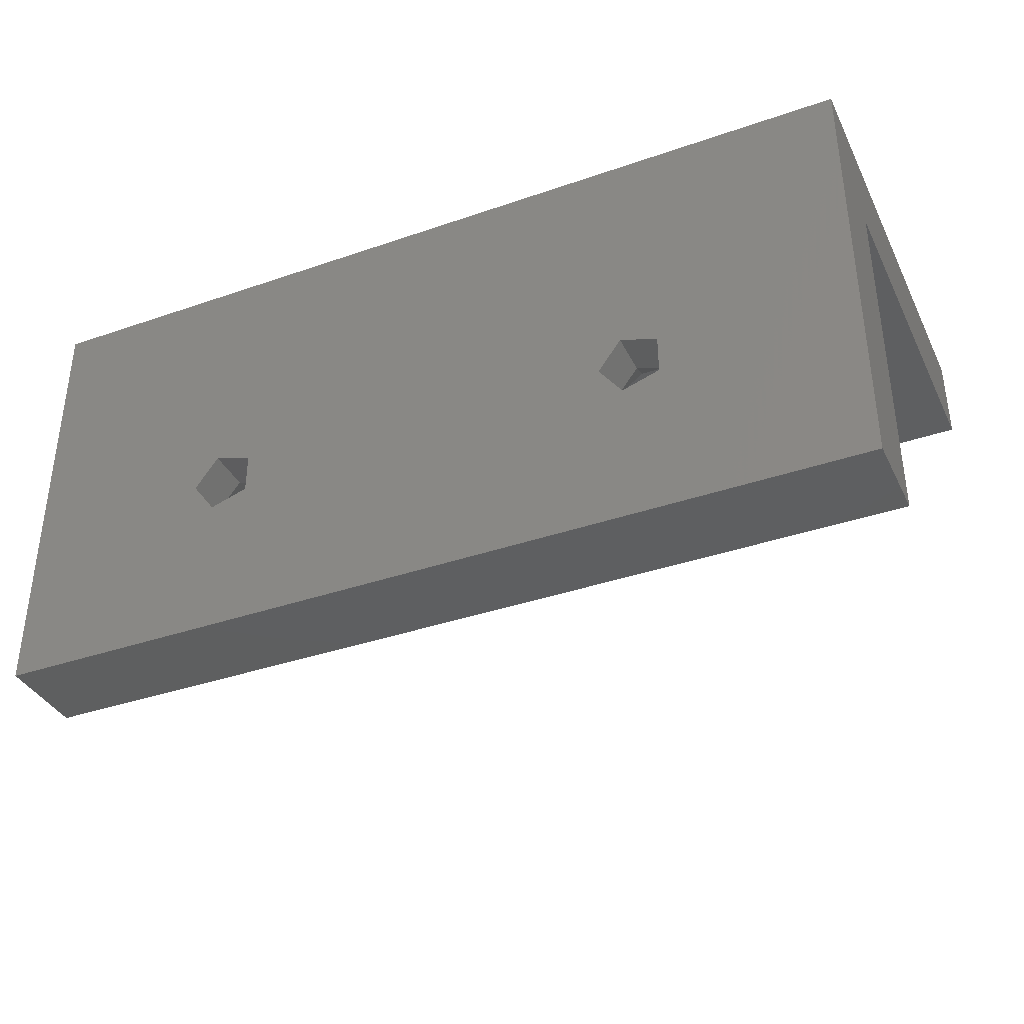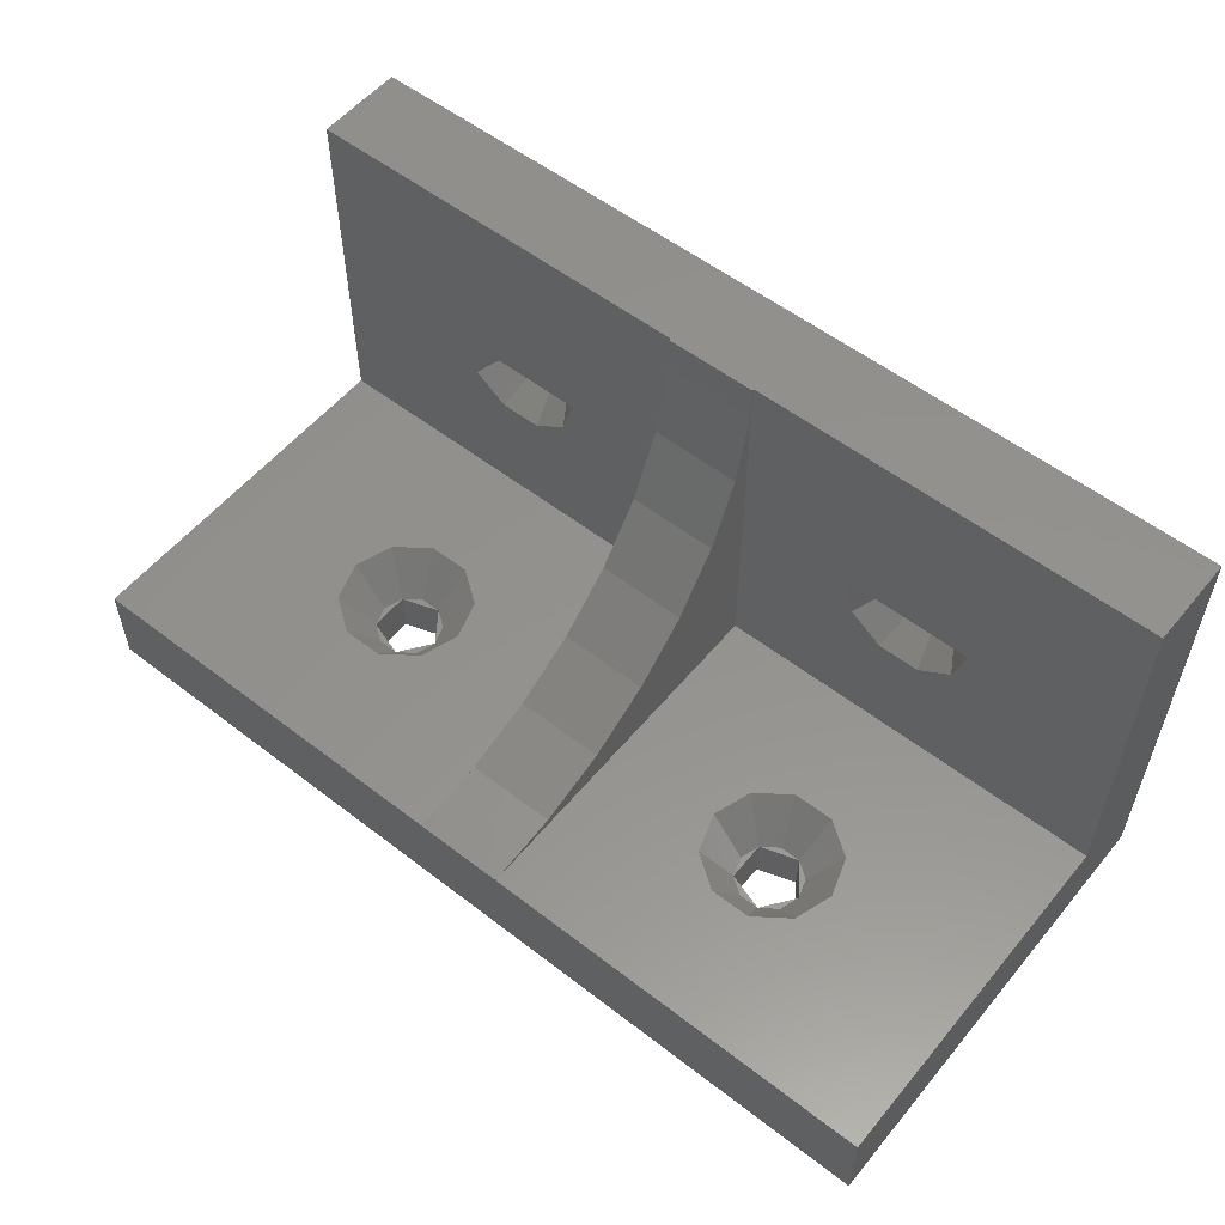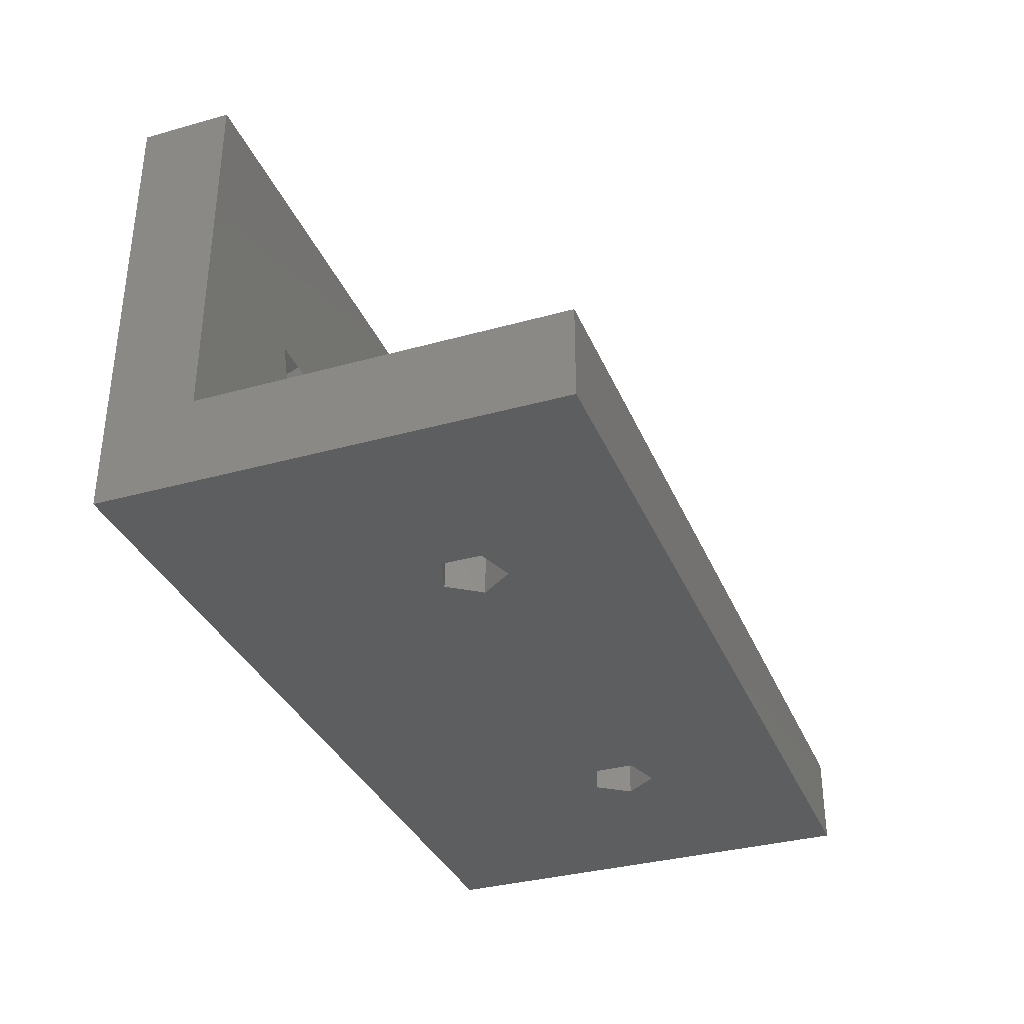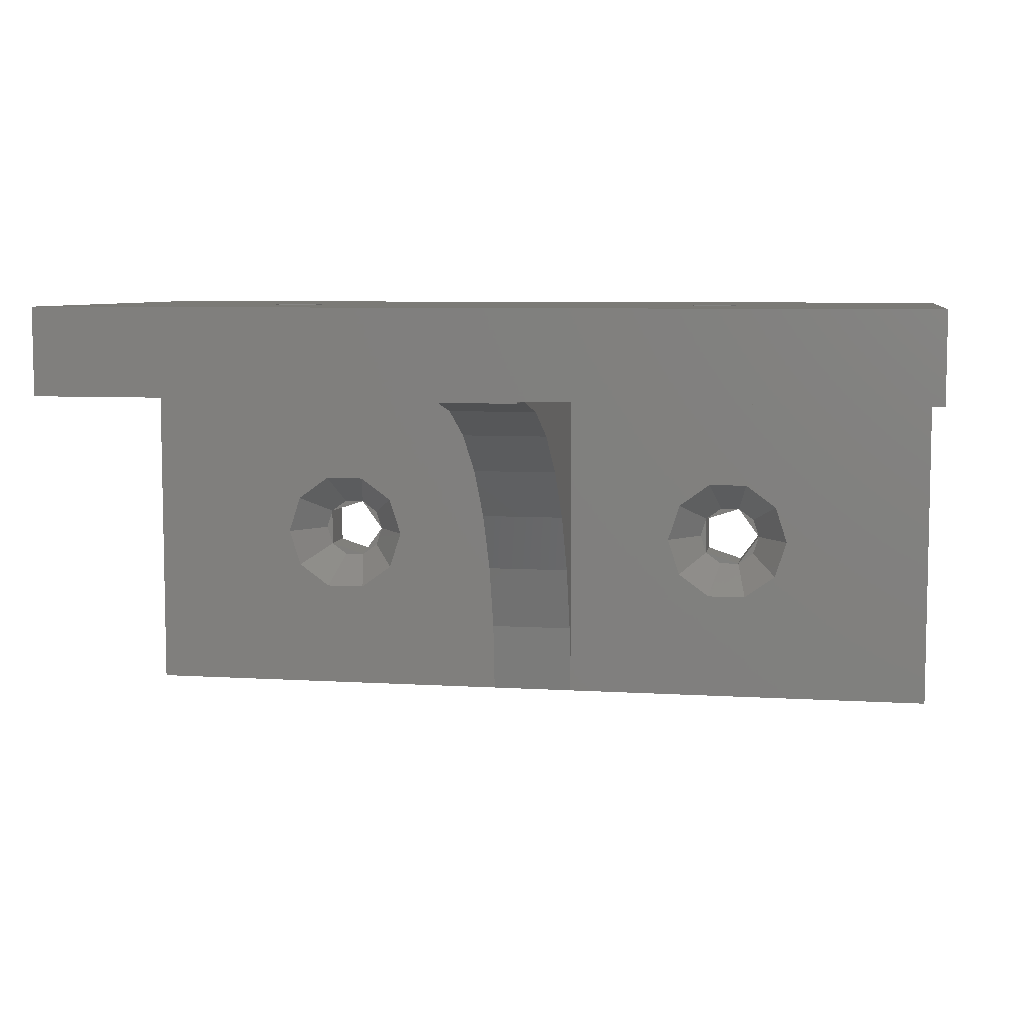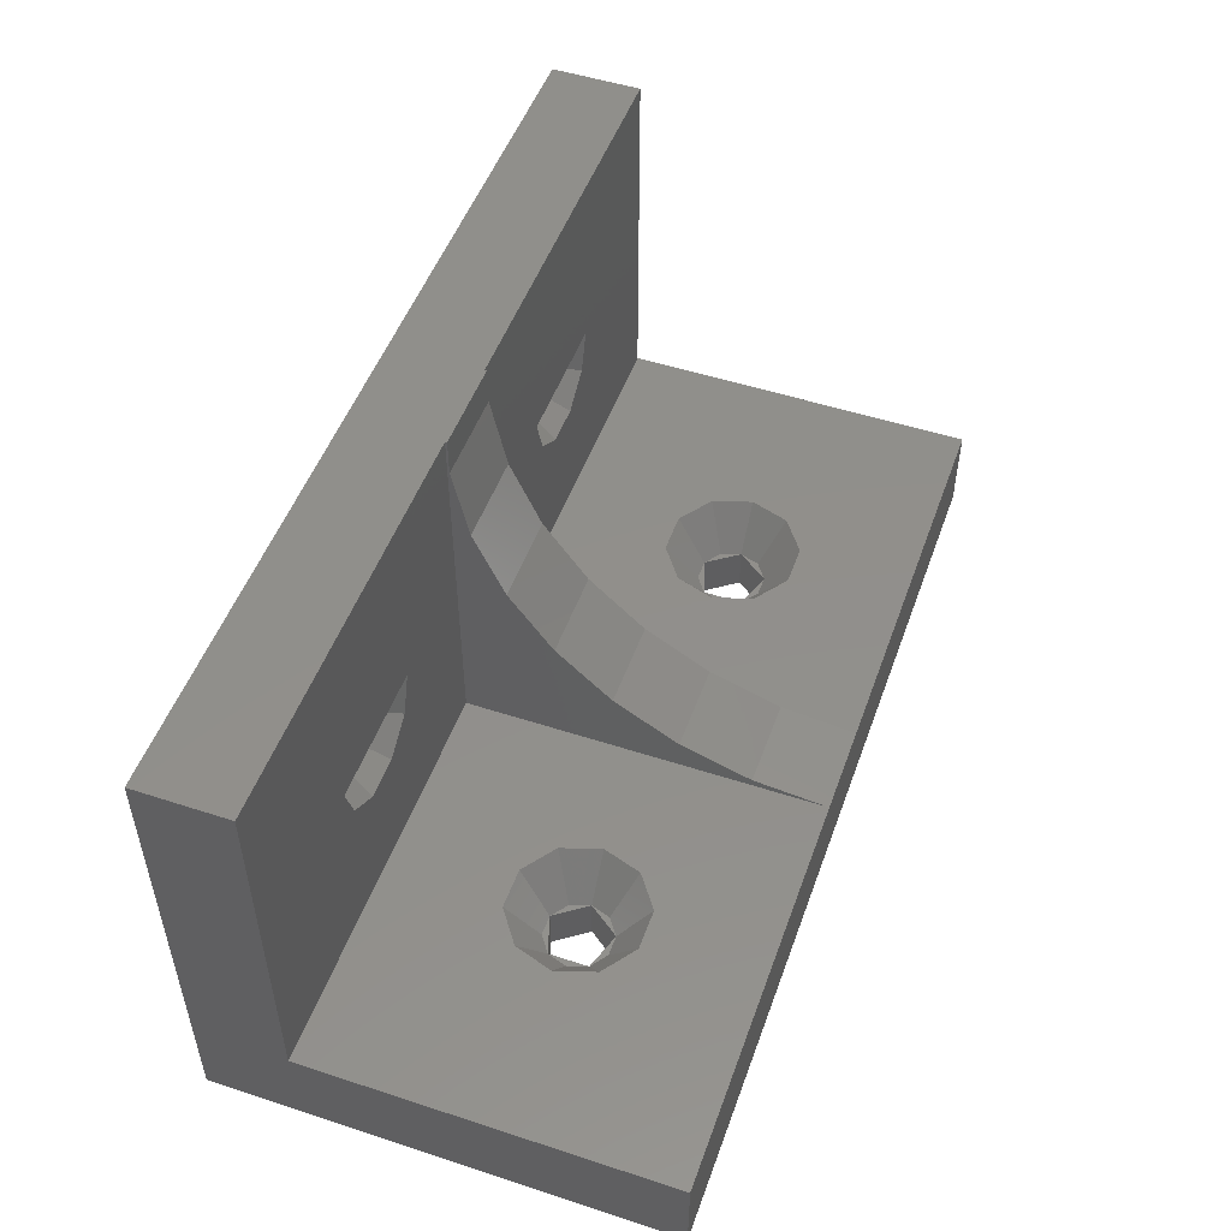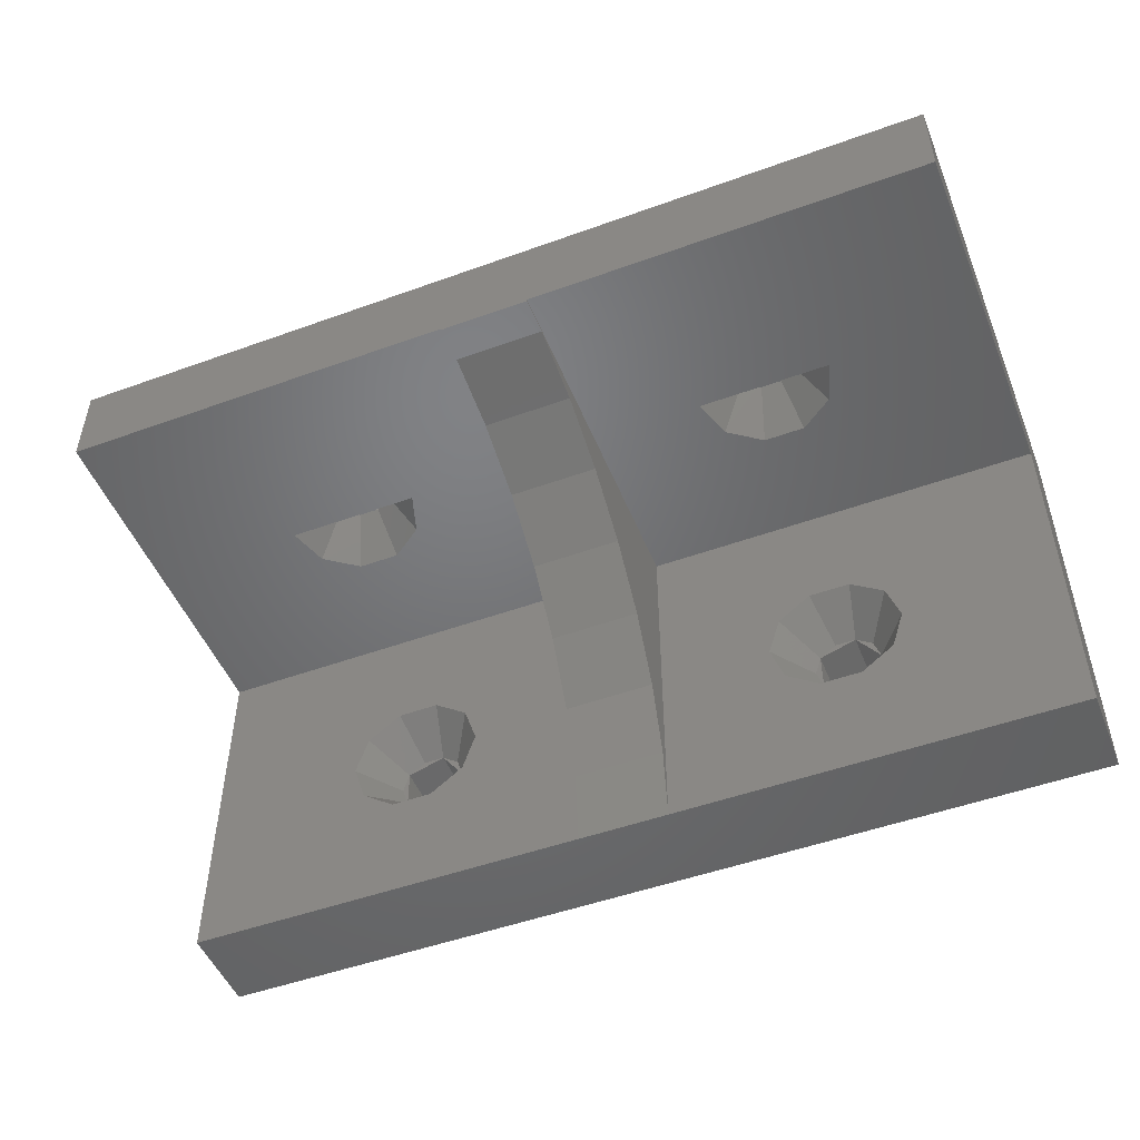
<metadata>
{"format":"stl","ext":"stl","renderer":"f3d","projection":"perspective","resolution":1024,"background":"white","views":[{"elev":-37.1,"azim":-156.0,"up":"+Y"},{"elev":55.7,"azim":39.0,"up":"+Z"},{"elev":-34.3,"azim":-69.4,"up":"+Z"},{"elev":6.9,"azim":10.2,"up":"+Y"},{"elev":50.7,"azim":-70.4,"up":"+Z"},{"elev":-49.9,"azim":21.7,"up":"+Y"}]}
</metadata>
<code>
# stl→obj: 134 verts, 280 faces
v 0 0 0
v 0 0 4
v 0 20 0
v 0 16 4
v 0 16 20
v 0 20 20
v 40 0 0
v 18 0 4
v 22 0 4
v 40 0 4
v 10.46 9.427 0
v 28.79 8.882 0
v 40 20 0
v 8.786 8.882 0
v 8.786 7.118 0
v 10.46 6.573 0
v 11.5 8 0
v 31.5 8 0
v 30.46 6.573 0
v 28.79 7.118 0
v 30.46 9.427 0
v 10.46 20 13.43
v 28.79 20 12.88
v 40 20 20
v 8.786 20 12.88
v 8.786 20 11.12
v 10.46 20 10.57
v 11.5 20 12
v 31.5 20 12
v 30.46 20 10.57
v 28.79 20 11.12
v 30.46 20 13.43
v 22 16 20
v 40 16 20
v 18 16 20
v 22 15.91 20
v 18 15.91 20
v 9.073 16 9.147
v 18 16 4
v 10.93 16 9.147
v 7.573 16 10.24
v 7 16 12
v 13 16 12
v 12.43 16 10.24
v 9.073 5.147 4
v 7.573 6.237 4
v 7 8 4
v 9.073 10.85 4
v 7.573 9.763 4
v 13 8 4
v 12.43 6.237 4
v 10.93 5.147 4
v 12.43 9.763 4
v 10.93 10.85 4
v 18 3.327 4.35
v 18 6.508 5.383
v 18 9.405 7.056
v 18 11.89 9.294
v 18 13.86 12
v 18 15.22 15.06
v 18 15.91 18.33
v 22 3.327 4.35
v 22 16 4
v 22 15.91 18.33
v 22 15.22 15.06
v 22 13.86 12
v 22 11.89 9.294
v 22 9.405 7.056
v 22 6.508 5.383
v 29.07 5.147 4
v 27.57 6.237 4
v 30.93 5.147 4
v 27 8 4
v 27.57 9.763 4
v 40 16 4
v 29.07 10.85 4
v 33 8 4
v 32.43 6.237 4
v 30.93 10.85 4
v 32.43 9.763 4
v 10.46 9.427 2
v 8.786 8.882 2
v 8.786 7.118 2
v 11.5 8 2
v 10.46 6.573 2
v 30.46 9.427 2
v 28.79 8.882 2
v 28.79 7.118 2
v 31.5 8 2
v 30.46 6.573 2
v 10.46 18 13.43
v 8.786 18 12.88
v 8.786 18 11.12
v 11.5 18 12
v 10.46 18 10.57
v 30.46 18 13.43
v 28.79 18 12.88
v 28.79 18 11.12
v 31.5 18 12
v 30.46 18 10.57
v 29.07 16 9.147
v 27.57 16 10.24
v 30.93 16 9.147
v 27 16 12
v 33 16 12
v 32.43 16 10.24
v 9.536 18 10.57
v 11.21 18 11.12
v 9.073 16 14.85
v 10.93 16 14.85
v 7.573 16 13.76
v 12.43 16 13.76
v 11.21 18 12.88
v 8.5 18 12
v 9.536 6.573 2
v 11.21 7.118 2
v 11.21 8.882 2
v 9.536 9.427 2
v 8.5 8 2
v 29.54 6.573 2
v 31.21 7.118 2
v 31.21 8.882 2
v 29.54 9.427 2
v 28.5 8 2
v 9.536 18 13.43
v 28.5 18 12
v 27.57 16 13.76
v 29.07 16 14.85
v 29.54 18 13.43
v 30.93 16 14.85
v 32.43 16 13.76
v 31.21 18 12.88
v 29.54 18 10.57
v 31.21 18 11.12
f 1 2 3
f 3 2 4
f 3 4 5
f 3 5 6
f 2 1 7
f 8 2 7
f 9 8 7
f 10 9 7
f 11 3 7
f 12 3 13
f 1 3 14
f 1 14 15
f 1 15 16
f 1 16 7
f 11 7 17
f 14 3 11
f 18 7 19
f 20 3 12
f 21 12 13
f 7 3 20
f 7 20 19
f 7 18 13
f 18 21 13
f 17 7 16
f 22 6 13
f 23 6 24
f 3 6 25
f 3 25 26
f 3 26 13
f 26 27 13
f 28 13 27
f 29 13 30
f 28 22 13
f 31 6 23
f 32 23 24
f 13 6 31
f 13 31 30
f 13 29 24
f 29 32 24
f 25 6 22
f 33 34 6
f 6 5 35
f 36 6 35
f 37 36 35
f 36 33 6
f 34 24 6
f 38 4 39
f 40 38 39
f 5 4 41
f 5 41 42
f 35 43 39
f 35 5 43
f 43 44 39
f 41 4 38
f 44 40 39
f 42 43 5
f 45 2 8
f 4 2 46
f 4 46 47
f 48 4 49
f 50 51 8
f 39 4 48
f 51 52 8
f 39 53 8
f 39 54 53
f 53 50 8
f 48 54 39
f 52 45 8
f 46 2 45
f 47 49 4
f 39 8 55
f 39 55 56
f 56 57 39
f 57 58 39
f 58 59 39
f 59 60 39
f 60 61 39
f 61 37 39
f 39 37 35
f 9 62 55
f 8 9 55
f 62 9 63
f 33 64 63
f 64 65 63
f 65 66 63
f 66 67 63
f 67 68 63
f 68 69 63
f 69 62 63
f 36 64 33
f 70 9 10
f 63 9 71
f 72 70 10
f 63 71 73
f 63 73 74
f 75 63 76
f 77 78 10
f 75 76 79
f 75 80 10
f 75 79 80
f 80 77 10
f 78 72 10
f 71 9 70
f 74 76 63
f 10 7 13
f 75 10 13
f 24 75 13
f 34 75 24
f 11 81 82
f 14 11 82
f 14 82 83
f 15 14 83
f 84 81 17
f 17 81 11
f 84 17 85
f 85 17 16
f 85 16 83
f 83 16 15
f 21 86 87
f 12 21 87
f 12 87 88
f 20 12 88
f 89 86 18
f 18 86 21
f 89 18 90
f 90 18 19
f 90 19 88
f 88 19 20
f 22 91 25
f 25 91 92
f 26 25 92
f 93 26 92
f 28 94 22
f 22 94 91
f 28 27 94
f 94 27 95
f 95 27 26
f 93 95 26
f 32 96 23
f 23 96 97
f 31 23 97
f 98 31 97
f 29 99 32
f 32 99 96
f 29 30 99
f 99 30 100
f 100 30 31
f 98 100 31
f 101 63 75
f 33 63 102
f 103 101 75
f 33 102 104
f 34 105 75
f 34 33 105
f 106 103 75
f 102 63 101
f 105 106 75
f 104 105 33
f 64 36 37
f 61 64 37
f 41 107 93
f 41 93 42
f 38 107 41
f 40 95 107
f 38 40 107
f 95 40 108
f 44 108 40
f 44 94 108
f 44 43 94
f 109 110 111
f 111 110 112
f 111 112 43
f 111 43 42
f 94 43 113
f 43 112 113
f 114 111 42
f 93 114 42
f 46 83 47
f 115 83 46
f 45 115 46
f 85 115 52
f 52 115 45
f 52 116 85
f 51 116 52
f 51 84 116
f 51 50 84
f 84 50 117
f 50 53 117
f 117 53 81
f 53 54 81
f 118 81 54
f 48 118 54
f 118 48 82
f 82 48 49
f 119 82 49
f 119 49 47
f 83 119 47
f 65 64 61
f 60 65 61
f 66 65 60
f 59 66 60
f 67 66 59
f 58 67 59
f 68 67 58
f 57 68 58
f 69 68 57
f 56 69 57
f 62 69 56
f 55 62 56
f 71 88 73
f 120 88 71
f 70 120 71
f 90 120 72
f 72 120 70
f 72 121 90
f 78 121 72
f 78 89 121
f 78 77 89
f 89 77 122
f 77 80 122
f 122 80 86
f 80 79 86
f 123 86 79
f 76 123 79
f 123 76 87
f 87 76 74
f 124 87 74
f 124 74 73
f 88 124 73
f 83 82 119
f 81 118 82
f 84 117 81
f 115 85 83
f 116 84 85
f 88 87 124
f 86 123 87
f 89 122 86
f 120 90 88
f 121 89 90
f 93 92 114
f 114 92 111
f 92 109 111
f 125 109 92
f 91 125 92
f 91 110 125
f 125 110 109
f 112 110 91
f 113 112 91
f 94 113 91
f 107 95 93
f 108 94 95
f 98 97 126
f 126 97 127
f 97 128 127
f 129 128 97
f 96 129 97
f 96 130 129
f 129 130 128
f 131 130 96
f 132 131 96
f 99 132 96
f 133 100 98
f 102 133 98
f 102 98 104
f 98 126 104
f 134 99 100
f 99 105 132
f 106 105 99
f 106 99 134
f 100 103 134
f 103 100 133
f 101 103 133
f 101 133 102
f 106 134 103
f 128 130 127
f 127 130 131
f 127 131 105
f 127 105 104
f 105 131 132
f 126 127 104

</code>
